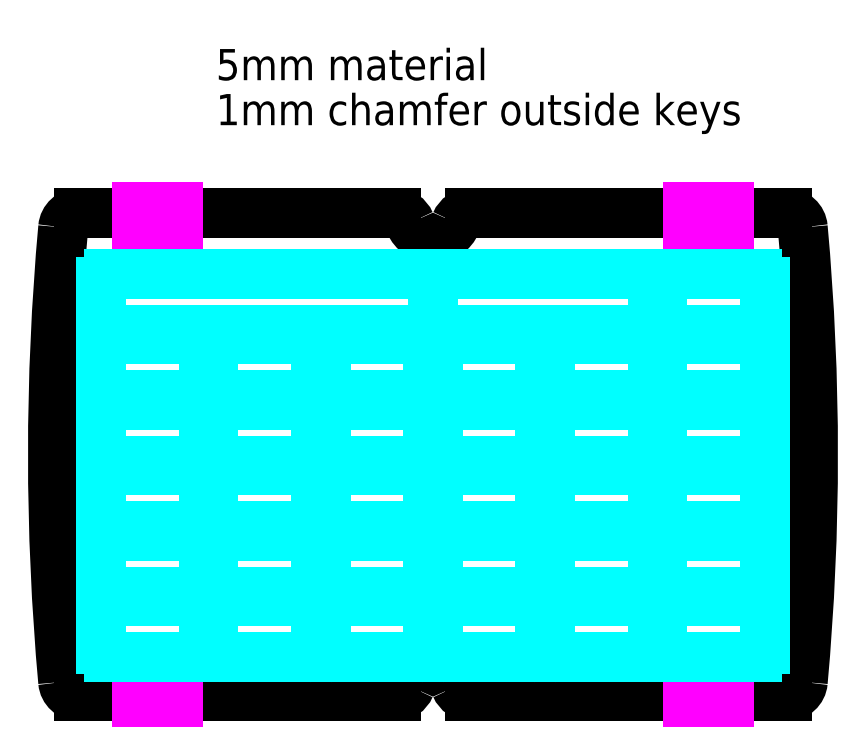
<metadata>
{"format":"dxf","ext":"dxf","renderer":"ezdxf+matplotlib","layout":"modelspace","background":"white","min_lineweight":24,"dpi":150}
</metadata>
<code>
0
SECTION
2
ENTITIES
0
ARC
8
0
10
-689
20
0
30
0
40
811
50
354.8
51
5.161
0
ARC
8
0
10
689
20
0
30
0
40
811
50
174.8
51
185.2
0
LINE
8
0
10
-113.7
20
77.5
30
0
11
-12
21
77.5
31
0
0
ARC
8
0
10
-3.112e-12
20
77.5
30
0
40
8
50
202.6
51
337.4
0
LINE
8
0
10
12
20
77.5
30
0
11
113.7
21
77.5
31
0
0
ARC
8
0
10
-12
20
72.5
30
0
40
5
50
22.62
51
90
0
ARC
8
0
10
12
20
72.5
30
0
40
5
50
90
51
157.4
0
TEXT
8
0
10
-69.71
20
120.2
30
0
40
10
1
5mm material
0
TEXT
8
0
10
-69.71
20
105.8
30
0
40
10
1
1mm chamfer outside keys
0
ARC
8
0
10
-113.7
20
72.5
30
0
40
5
50
90
51
174.8
0
ARC
8
0
10
113.7
20
72.5
30
0
40
5
50
5.161
51
90
0
LINE
8
0
10
12
20
-77.5
30
0
11
113.7
21
-77.5
31
0
0
LINE
8
0
10
-113.7
20
-77.5
30
0
11
-12
21
-77.5
31
0
0
ARC
8
0
10
-3.112e-12
20
-77.5
30
0
40
8
50
22.62
51
157.4
0
ARC
8
0
10
-12
20
-72.5
30
0
40
5
50
270
51
337.4
0
ARC
8
0
10
12
20
-72.5
30
0
40
5
50
202.6
51
270
0
ARC
8
0
10
-113.7
20
-72.5
30
0
40
5
50
185.2
51
270
0
ARC
8
0
10
113.7
20
-72.5
30
0
40
5
50
270
51
354.8
0
LINE
8
0
10
12
20
-77.5
30
0
11
113.7
21
-77.5
31
0
0
LINE
8
1mm deep
10
-82
20
74
30
0
11
-82
21
79.5
31
0
0
LINE
8
1mm deep
10
-95
20
74
30
0
11
-95
21
79.5
31
0
0
LINE
8
1mm deep
10
-92.5
20
71.5
30
0
11
-84.5
21
71.5
31
0
0
ARC
8
1mm deep
10
-92.5
20
74
30
0
40
2.5
50
180
51
270
0
ARC
8
1mm deep
10
-84.5
20
74
30
0
40
2.5
50
270
51
0
0
LINE
8
1mm deep
10
-92.5
20
-67.5
30
0
11
-84.5
21
-67.5
31
0
0
ARC
8
1mm deep
10
-92.5
20
-70
30
0
40
2.5
50
90
51
180
0
ARC
8
1mm deep
10
-84.5
20
-70
30
0
40
2.5
50
0
51
90
0
LINE
8
1mm deep
10
-82
20
-70
30
0
11
-82
21
-79.5
31
0
0
LINE
8
1mm deep
10
-95
20
-70
30
0
11
-95
21
-79.5
31
0
0
LINE
8
1mm deep
10
92.5
20
71.5
30
0
11
84.5
21
71.5
31
0
0
ARC
8
1mm deep
10
92.5
20
74
30
0
40
2.5
50
270
51
0
0
ARC
8
1mm deep
10
84.5
20
74
30
0
40
2.5
50
180
51
270
0
LINE
8
1mm deep
10
82
20
74
30
0
11
82
21
79.5
31
0
0
LINE
8
1mm deep
10
95
20
74
30
0
11
95
21
79.5
31
0
0
LINE
8
1mm deep
10
92.5
20
-67.5
30
0
11
84.5
21
-67.5
31
0
0
ARC
8
1mm deep
10
92.5
20
-70
30
0
40
2.5
50
0
51
90
0
ARC
8
1mm deep
10
84.5
20
-70
30
0
40
2.5
50
90
51
180
0
LINE
8
1mm deep
10
82
20
-70
30
0
11
82
21
-79.5
31
0
0
LINE
8
1mm deep
10
95
20
-70
30
0
11
95
21
-79.5
31
0
0
LINE
8
slots
10
4
20
-2
30
0
11
32
21
-2
31
0
0
LINE
8
slots
10
4
20
16
30
0
11
32
21
16
31
0
0
LINE
8
slots
10
-2.956e-12
20
-2
30
0
11
-2.956e-12
21
46.79
31
0
0
LINE
8
slots
10
1.5
20
0.5
30
0
11
1.5
21
13.5
31
0
0
LINE
8
slots
10
34.5
20
0.5
30
0
11
34.5
21
13.5
31
0
0
ARC
8
slots
10
4
20
13.5
30
0
40
2.5
50
90
51
180
0
ARC
8
slots
10
32
20
13.5
30
0
40
2.5
50
0
51
90
0
ARC
8
slots
10
32
20
0.5
30
0
40
2.5
50
270
51
0
0
ARC
8
slots
10
4
20
0.5
30
0
40
2.5
50
180
51
270
0
LINE
8
slots
10
40
20
-2
30
0
11
68
21
-2
31
0
0
LINE
8
slots
10
40
20
16
30
0
11
68
21
16
31
0
0
LINE
8
slots
10
37.5
20
0.5
30
0
11
37.5
21
13.5
31
0
0
LINE
8
slots
10
70.5
20
0.5
30
0
11
70.5
21
13.5
31
0
0
ARC
8
slots
10
40
20
13.5
30
0
40
2.5
50
90
51
180
0
ARC
8
slots
10
68
20
13.5
30
0
40
2.5
50
0
51
90
0
ARC
8
slots
10
68
20
0.5
30
0
40
2.5
50
270
51
0
0
ARC
8
slots
10
40
20
0.5
30
0
40
2.5
50
180
51
270
0
LINE
8
slots
10
76
20
-2
30
0
11
104
21
-2
31
0
0
LINE
8
slots
10
76
20
16
30
0
11
104
21
16
31
0
0
LINE
8
slots
10
73.5
20
0.5
30
0
11
73.5
21
13.5
31
0
0
LINE
8
slots
10
106.5
20
0.5
30
0
11
106.5
21
13.5
31
0
0
ARC
8
slots
10
76
20
13.5
30
0
40
2.5
50
90
51
180
0
ARC
8
slots
10
104
20
13.5
30
0
40
2.5
50
0
51
90
0
ARC
8
slots
10
104
20
0.5
30
0
40
2.5
50
270
51
0
0
ARC
8
slots
10
76
20
0.5
30
0
40
2.5
50
180
51
270
0
LINE
8
slots
10
4
20
19
30
0
11
32
21
19
31
0
0
LINE
8
slots
10
4
20
37
30
0
11
32
21
37
31
0
0
LINE
8
slots
10
1.5
20
21.5
30
0
11
1.5
21
34.5
31
0
0
LINE
8
slots
10
34.5
20
21.5
30
0
11
34.5
21
34.5
31
0
0
ARC
8
slots
10
4
20
34.5
30
0
40
2.5
50
90
51
180
0
ARC
8
slots
10
32
20
34.5
30
0
40
2.5
50
0
51
90
0
ARC
8
slots
10
32
20
21.5
30
0
40
2.5
50
270
51
0
0
ARC
8
slots
10
4
20
21.5
30
0
40
2.5
50
180
51
270
0
LINE
8
slots
10
40
20
19
30
0
11
68
21
19
31
0
0
LINE
8
slots
10
40
20
37
30
0
11
68
21
37
31
0
0
LINE
8
slots
10
37.5
20
21.5
30
0
11
37.5
21
34.5
31
0
0
LINE
8
slots
10
70.5
20
21.5
30
0
11
70.5
21
34.5
31
0
0
ARC
8
slots
10
40
20
34.5
30
0
40
2.5
50
90
51
180
0
ARC
8
slots
10
68
20
34.5
30
0
40
2.5
50
0
51
90
0
ARC
8
slots
10
68
20
21.5
30
0
40
2.5
50
270
51
0
0
ARC
8
slots
10
40
20
21.5
30
0
40
2.5
50
180
51
270
0
LINE
8
slots
10
76
20
19
30
0
11
104
21
19
31
0
0
LINE
8
slots
10
76
20
37
30
0
11
104
21
37
31
0
0
LINE
8
slots
10
73.5
20
21.5
30
0
11
73.5
21
34.5
31
0
0
LINE
8
slots
10
106.5
20
21.5
30
0
11
106.5
21
34.5
31
0
0
ARC
8
slots
10
76
20
34.5
30
0
40
2.5
50
90
51
180
0
ARC
8
slots
10
104
20
34.5
30
0
40
2.5
50
0
51
90
0
ARC
8
slots
10
104
20
21.5
30
0
40
2.5
50
270
51
0
0
ARC
8
slots
10
76
20
21.5
30
0
40
2.5
50
180
51
270
0
LINE
8
slots
10
70.5
20
42.5
30
0
11
70.5
21
55.5
31
0
0
ARC
8
slots
10
68
20
55.5
30
0
40
2.5
50
0
51
90
0
ARC
8
slots
10
68
20
42.5
30
0
40
2.5
50
270
51
0
0
LINE
8
slots
10
76
20
40
30
0
11
104
21
40
31
0
0
LINE
8
slots
10
76
20
58
30
0
11
104
21
58
31
0
0
LINE
8
slots
10
73.5
20
42.5
30
0
11
73.5
21
55.5
31
0
0
LINE
8
slots
10
106.5
20
42.5
30
0
11
106.5
21
55.5
31
0
0
ARC
8
slots
10
76
20
55.5
30
0
40
2.5
50
90
51
180
0
ARC
8
slots
10
104
20
55.5
30
0
40
2.5
50
0
51
90
0
ARC
8
slots
10
104
20
42.5
30
0
40
2.5
50
270
51
0
0
ARC
8
slots
10
76
20
42.5
30
0
40
2.5
50
180
51
270
0
LINE
8
slots
10
4
20
-44
30
0
11
32
21
-44
31
0
0
LINE
8
slots
10
4
20
-26
30
0
11
32
21
-26
31
0
0
LINE
8
slots
10
1.5
20
-41.5
30
0
11
1.5
21
-28.5
31
0
0
LINE
8
slots
10
34.5
20
-41.5
30
0
11
34.5
21
-28.5
31
0
0
ARC
8
slots
10
4
20
-28.5
30
0
40
2.5
50
90
51
180
0
ARC
8
slots
10
32
20
-28.5
30
0
40
2.5
50
0
51
90
0
ARC
8
slots
10
32
20
-41.5
30
0
40
2.5
50
270
51
0
0
ARC
8
slots
10
4
20
-41.5
30
0
40
2.5
50
180
51
270
0
LINE
8
slots
10
40
20
-44
30
0
11
68
21
-44
31
0
0
LINE
8
slots
10
40
20
-26
30
0
11
68
21
-26
31
0
0
LINE
8
slots
10
37.5
20
-41.5
30
0
11
37.5
21
-28.5
31
0
0
LINE
8
slots
10
70.5
20
-41.5
30
0
11
70.5
21
-28.5
31
0
0
ARC
8
slots
10
40
20
-28.5
30
0
40
2.5
50
90
51
180
0
ARC
8
slots
10
68
20
-28.5
30
0
40
2.5
50
0
51
90
0
ARC
8
slots
10
68
20
-41.5
30
0
40
2.5
50
270
51
0
0
ARC
8
slots
10
40
20
-41.5
30
0
40
2.5
50
180
51
270
0
LINE
8
slots
10
76
20
-44
30
0
11
104
21
-44
31
0
0
LINE
8
slots
10
76
20
-26
30
0
11
104
21
-26
31
0
0
LINE
8
slots
10
73.5
20
-41.5
30
0
11
73.5
21
-28.5
31
0
0
ARC
8
slots
10
76
20
-28.5
30
0
40
2.5
50
90
51
180
0
ARC
8
slots
10
76
20
-41.5
30
0
40
2.5
50
180
51
270
0
LINE
8
slots
10
4
20
-23
30
0
11
32
21
-23
31
0
0
LINE
8
slots
10
4
20
-5
30
0
11
32
21
-5
31
0
0
LINE
8
slots
10
1.5
20
-20.5
30
0
11
1.5
21
-7.5
31
0
0
LINE
8
slots
10
34.5
20
-20.5
30
0
11
34.5
21
-7.5
31
0
0
ARC
8
slots
10
4
20
-7.5
30
0
40
2.5
50
90
51
180
0
ARC
8
slots
10
32
20
-7.5
30
0
40
2.5
50
0
51
90
0
ARC
8
slots
10
32
20
-20.5
30
0
40
2.5
50
270
51
0
0
ARC
8
slots
10
4
20
-20.5
30
0
40
2.5
50
180
51
270
0
LINE
8
slots
10
40
20
-23
30
0
11
68
21
-23
31
0
0
LINE
8
slots
10
40
20
-5
30
0
11
68
21
-5
31
0
0
LINE
8
slots
10
37.5
20
-20.5
30
0
11
37.5
21
-7.5
31
0
0
LINE
8
slots
10
70.5
20
-20.5
30
0
11
70.5
21
-7.5
31
0
0
ARC
8
slots
10
40
20
-7.5
30
0
40
2.5
50
90
51
180
0
ARC
8
slots
10
68
20
-7.5
30
0
40
2.5
50
0
51
90
0
ARC
8
slots
10
68
20
-20.5
30
0
40
2.5
50
270
51
0
0
ARC
8
slots
10
40
20
-20.5
30
0
40
2.5
50
180
51
270
0
LINE
8
slots
10
76
20
-23
30
0
11
104
21
-23
31
0
0
LINE
8
slots
10
76
20
-5
30
0
11
104
21
-5
31
0
0
LINE
8
slots
10
73.5
20
-20.5
30
0
11
73.5
21
-7.5
31
0
0
ARC
8
slots
10
76
20
-7.5
30
0
40
2.5
50
90
51
180
0
ARC
8
slots
10
76
20
-20.5
30
0
40
2.5
50
180
51
270
0
LINE
8
slots
10
4
20
-65
30
0
11
32
21
-65
31
0
0
LINE
8
slots
10
4
20
-47
30
0
11
32
21
-47
31
0
0
LINE
8
slots
10
1.5
20
-62.5
30
0
11
1.5
21
-49.5
31
0
0
LINE
8
slots
10
34.5
20
-62.5
30
0
11
34.5
21
-49.5
31
0
0
ARC
8
slots
10
4
20
-49.5
30
0
40
2.5
50
90
51
180
0
ARC
8
slots
10
32
20
-49.5
30
0
40
2.5
50
0
51
90
0
ARC
8
slots
10
32
20
-62.5
30
0
40
2.5
50
270
51
0
0
ARC
8
slots
10
4
20
-62.5
30
0
40
2.5
50
180
51
270
0
LINE
8
slots
10
40
20
-65
30
0
11
68
21
-65
31
0
0
LINE
8
slots
10
40
20
-47
30
0
11
68
21
-47
31
0
0
LINE
8
slots
10
37.5
20
-62.5
30
0
11
37.5
21
-49.5
31
0
0
LINE
8
slots
10
70.5
20
-62.5
30
0
11
70.5
21
-49.5
31
0
0
ARC
8
slots
10
40
20
-49.5
30
0
40
2.5
50
90
51
180
0
ARC
8
slots
10
68
20
-49.5
30
0
40
2.5
50
0
51
90
0
ARC
8
slots
10
68
20
-62.5
30
0
40
2.5
50
270
51
0
0
ARC
8
slots
10
40
20
-62.5
30
0
40
2.5
50
180
51
270
0
LINE
8
slots
10
76
20
-65
30
0
11
104
21
-65
31
0
0
LINE
8
slots
10
76
20
-47
30
0
11
104
21
-47
31
0
0
LINE
8
slots
10
73.5
20
-62.5
30
0
11
73.5
21
-49.5
31
0
0
ARC
8
slots
10
76
20
-49.5
30
0
40
2.5
50
90
51
180
0
ARC
8
slots
10
76
20
-62.5
30
0
40
2.5
50
180
51
270
0
LINE
8
slots
10
106.5
20
-62.5
30
0
11
106.5
21
-49.5
31
0
0
ARC
8
slots
10
104
20
-49.5
30
0
40
2.5
50
0
51
90
0
ARC
8
slots
10
104
20
-62.5
30
0
40
2.5
50
270
51
0
0
LINE
8
slots
10
106.5
20
-41.5
30
0
11
106.5
21
-28.5
31
0
0
ARC
8
slots
10
104
20
-28.5
30
0
40
2.5
50
0
51
90
0
ARC
8
slots
10
104
20
-41.5
30
0
40
2.5
50
270
51
0
0
LINE
8
slots
10
106.5
20
-20.5
30
0
11
106.5
21
-7.5
31
0
0
ARC
8
slots
10
104
20
-7.5
30
0
40
2.5
50
0
51
90
0
ARC
8
slots
10
104
20
-20.5
30
0
40
2.5
50
270
51
0
0
LINE
8
slots
10
-4
20
-2
30
0
11
-32
21
-2
31
0
0
LINE
8
slots
10
-4
20
16
30
0
11
-32
21
16
31
0
0
LINE
8
slots
10
-3.3e-12
20
-2
30
0
11
-3.3e-12
21
46.79
31
0
0
LINE
8
slots
10
-1.5
20
0.5
30
0
11
-1.5
21
13.5
31
0
0
LINE
8
slots
10
-34.5
20
0.5
30
0
11
-34.5
21
13.5
31
0
0
ARC
8
slots
10
-4
20
13.5
30
0
40
2.5
50
0
51
90
0
ARC
8
slots
10
-32
20
13.5
30
0
40
2.5
50
90
51
180
0
ARC
8
slots
10
-32
20
0.5
30
0
40
2.5
50
180
51
270
0
ARC
8
slots
10
-4
20
0.5
30
0
40
2.5
50
270
51
7.6e-15
0
LINE
8
slots
10
-40
20
-2
30
0
11
-68
21
-2
31
0
0
LINE
8
slots
10
-40
20
16
30
0
11
-68
21
16
31
0
0
LINE
8
slots
10
-37.5
20
0.5
30
0
11
-37.5
21
13.5
31
0
0
LINE
8
slots
10
-70.5
20
0.5
30
0
11
-70.5
21
13.5
31
0
0
ARC
8
slots
10
-40
20
13.5
30
0
40
2.5
50
0
51
90
0
ARC
8
slots
10
-68
20
13.5
30
0
40
2.5
50
90
51
180
0
ARC
8
slots
10
-68
20
0.5
30
0
40
2.5
50
180
51
270
0
ARC
8
slots
10
-40
20
0.5
30
0
40
2.5
50
270
51
7.6e-15
0
LINE
8
slots
10
-76
20
-2
30
0
11
-104
21
-2
31
0
0
LINE
8
slots
10
-76
20
16
30
0
11
-104
21
16
31
0
0
LINE
8
slots
10
-73.5
20
0.5
30
0
11
-73.5
21
13.5
31
0
0
LINE
8
slots
10
-106.5
20
0.5
30
0
11
-106.5
21
13.5
31
0
0
ARC
8
slots
10
-76
20
13.5
30
0
40
2.5
50
0
51
90
0
ARC
8
slots
10
-104
20
13.5
30
0
40
2.5
50
90
51
180
0
ARC
8
slots
10
-104
20
0.5
30
0
40
2.5
50
180
51
270
0
ARC
8
slots
10
-76
20
0.5
30
0
40
2.5
50
270
51
7.6e-15
0
LINE
8
slots
10
-4
20
19
30
0
11
-32
21
19
31
0
0
LINE
8
slots
10
-4
20
37
30
0
11
-32
21
37
31
0
0
LINE
8
slots
10
-1.5
20
21.5
30
0
11
-1.5
21
34.5
31
0
0
LINE
8
slots
10
-34.5
20
21.5
30
0
11
-34.5
21
34.5
31
0
0
ARC
8
slots
10
-4
20
34.5
30
0
40
2.5
50
0
51
90
0
ARC
8
slots
10
-32
20
34.5
30
0
40
2.5
50
90
51
180
0
ARC
8
slots
10
-32
20
21.5
30
0
40
2.5
50
180
51
270
0
ARC
8
slots
10
-4
20
21.5
30
0
40
2.5
50
270
51
0
0
LINE
8
slots
10
-40
20
19
30
0
11
-68
21
19
31
0
0
LINE
8
slots
10
-40
20
37
30
0
11
-68
21
37
31
0
0
LINE
8
slots
10
-37.5
20
21.5
30
0
11
-37.5
21
34.5
31
0
0
LINE
8
slots
10
-70.5
20
21.5
30
0
11
-70.5
21
34.5
31
0
0
ARC
8
slots
10
-40
20
34.5
30
0
40
2.5
50
0
51
90
0
ARC
8
slots
10
-68
20
34.5
30
0
40
2.5
50
90
51
180
0
ARC
8
slots
10
-68
20
21.5
30
0
40
2.5
50
180
51
270
0
ARC
8
slots
10
-40
20
21.5
30
0
40
2.5
50
270
51
0
0
LINE
8
slots
10
-76
20
19
30
0
11
-104
21
19
31
0
0
LINE
8
slots
10
-76
20
37
30
0
11
-104
21
37
31
0
0
LINE
8
slots
10
-73.5
20
21.5
30
0
11
-73.5
21
34.5
31
0
0
LINE
8
slots
10
-106.5
20
21.5
30
0
11
-106.5
21
34.5
31
0
0
ARC
8
slots
10
-76
20
34.5
30
0
40
2.5
50
0
51
90
0
ARC
8
slots
10
-104
20
34.5
30
0
40
2.5
50
90
51
180
0
ARC
8
slots
10
-104
20
21.5
30
0
40
2.5
50
180
51
270
0
ARC
8
slots
10
-76
20
21.5
30
0
40
2.5
50
270
51
0
0
LINE
8
slots
10
68
20
40
30
0
11
-104
21
40
31
0
0
LINE
8
slots
10
68
20
58
30
0
11
-104
21
58
31
0
0
LINE
8
slots
10
-106.5
20
42.5
30
0
11
-106.5
21
55.5
31
0
0
ARC
8
slots
10
-104
20
55.5
30
0
40
2.5
50
90
51
180
0
ARC
8
slots
10
-104
20
42.5
30
0
40
2.5
50
180
51
270
0
LINE
8
slots
10
-4
20
-44
30
0
11
-32
21
-44
31
0
0
LINE
8
slots
10
-4
20
-26
30
0
11
-32
21
-26
31
0
0
LINE
8
slots
10
-1.5
20
-41.5
30
0
11
-1.5
21
-28.5
31
0
0
LINE
8
slots
10
-34.5
20
-41.5
30
0
11
-34.5
21
-28.5
31
0
0
ARC
8
slots
10
-4
20
-28.5
30
0
40
2.5
50
0
51
90
0
ARC
8
slots
10
-32
20
-28.5
30
0
40
2.5
50
90
51
180
0
ARC
8
slots
10
-32
20
-41.5
30
0
40
2.5
50
180
51
270
0
ARC
8
slots
10
-4
20
-41.5
30
0
40
2.5
50
270
51
0
0
LINE
8
slots
10
-40
20
-44
30
0
11
-68
21
-44
31
0
0
LINE
8
slots
10
-40
20
-26
30
0
11
-68
21
-26
31
0
0
LINE
8
slots
10
-37.5
20
-41.5
30
0
11
-37.5
21
-28.5
31
0
0
LINE
8
slots
10
-70.5
20
-41.5
30
0
11
-70.5
21
-28.5
31
0
0
ARC
8
slots
10
-40
20
-28.5
30
0
40
2.5
50
0
51
90
0
ARC
8
slots
10
-68
20
-28.5
30
0
40
2.5
50
90
51
180
0
ARC
8
slots
10
-68
20
-41.5
30
0
40
2.5
50
180
51
270
0
ARC
8
slots
10
-40
20
-41.5
30
0
40
2.5
50
270
51
0
0
LINE
8
slots
10
-76
20
-44
30
0
11
-104
21
-44
31
0
0
LINE
8
slots
10
-76
20
-26
30
0
11
-104
21
-26
31
0
0
LINE
8
slots
10
-73.5
20
-41.5
30
0
11
-73.5
21
-28.5
31
0
0
ARC
8
slots
10
-76
20
-28.5
30
0
40
2.5
50
0
51
90
0
ARC
8
slots
10
-76
20
-41.5
30
0
40
2.5
50
270
51
0
0
LINE
8
slots
10
-4
20
-23
30
0
11
-32
21
-23
31
0
0
LINE
8
slots
10
-4
20
-5
30
0
11
-32
21
-5
31
0
0
LINE
8
slots
10
-1.5
20
-20.5
30
0
11
-1.5
21
-7.5
31
0
0
LINE
8
slots
10
-34.5
20
-20.5
30
0
11
-34.5
21
-7.5
31
0
0
ARC
8
slots
10
-4
20
-7.5
30
0
40
2.5
50
0
51
90
0
ARC
8
slots
10
-32
20
-7.5
30
0
40
2.5
50
90
51
180
0
ARC
8
slots
10
-32
20
-20.5
30
0
40
2.5
50
180
51
270
0
ARC
8
slots
10
-4
20
-20.5
30
0
40
2.5
50
270
51
0
0
LINE
8
slots
10
-40
20
-23
30
0
11
-68
21
-23
31
0
0
LINE
8
slots
10
-40
20
-5
30
0
11
-68
21
-5
31
0
0
LINE
8
slots
10
-37.5
20
-20.5
30
0
11
-37.5
21
-7.5
31
0
0
LINE
8
slots
10
-70.5
20
-20.5
30
0
11
-70.5
21
-7.5
31
0
0
ARC
8
slots
10
-40
20
-7.5
30
0
40
2.5
50
0
51
90
0
ARC
8
slots
10
-68
20
-7.5
30
0
40
2.5
50
90
51
180
0
ARC
8
slots
10
-68
20
-20.5
30
0
40
2.5
50
180
51
270
0
ARC
8
slots
10
-40
20
-20.5
30
0
40
2.5
50
270
51
0
0
LINE
8
slots
10
-76
20
-23
30
0
11
-104
21
-23
31
0
0
LINE
8
slots
10
-76
20
-5
30
0
11
-104
21
-5
31
0
0
LINE
8
slots
10
-73.5
20
-20.5
30
0
11
-73.5
21
-7.5
31
0
0
ARC
8
slots
10
-76
20
-7.5
30
0
40
2.5
50
0
51
90
0
ARC
8
slots
10
-76
20
-20.5
30
0
40
2.5
50
270
51
0
0
LINE
8
slots
10
-4
20
-65
30
0
11
-32
21
-65
31
0
0
LINE
8
slots
10
-4
20
-47
30
0
11
-32
21
-47
31
0
0
LINE
8
slots
10
-1.5
20
-62.5
30
0
11
-1.5
21
-49.5
31
0
0
LINE
8
slots
10
-34.5
20
-62.5
30
0
11
-34.5
21
-49.5
31
0
0
ARC
8
slots
10
-4
20
-49.5
30
0
40
2.5
50
0
51
90
0
ARC
8
slots
10
-32
20
-49.5
30
0
40
2.5
50
90
51
180
0
ARC
8
slots
10
-32
20
-62.5
30
0
40
2.5
50
180
51
270
0
ARC
8
slots
10
-4
20
-62.5
30
0
40
2.5
50
270
51
0
0
LINE
8
slots
10
-40
20
-65
30
0
11
-68
21
-65
31
0
0
LINE
8
slots
10
-40
20
-47
30
0
11
-68
21
-47
31
0
0
LINE
8
slots
10
-37.5
20
-62.5
30
0
11
-37.5
21
-49.5
31
0
0
LINE
8
slots
10
-70.5
20
-62.5
30
0
11
-70.5
21
-49.5
31
0
0
ARC
8
slots
10
-40
20
-49.5
30
0
40
2.5
50
0
51
90
0
ARC
8
slots
10
-68
20
-49.5
30
0
40
2.5
50
90
51
180
0
ARC
8
slots
10
-68
20
-62.5
30
0
40
2.5
50
180
51
270
0
ARC
8
slots
10
-40
20
-62.5
30
0
40
2.5
50
270
51
0
0
LINE
8
slots
10
-76
20
-65
30
0
11
-104
21
-65
31
0
0
LINE
8
slots
10
-76
20
-47
30
0
11
-104
21
-47
31
0
0
LINE
8
slots
10
-73.5
20
-62.5
30
0
11
-73.5
21
-49.5
31
0
0
ARC
8
slots
10
-76
20
-49.5
30
0
40
2.5
50
0
51
90
0
ARC
8
slots
10
-76
20
-62.5
30
0
40
2.5
50
270
51
0
0
LINE
8
slots
10
-106.5
20
-62.5
30
0
11
-106.5
21
-49.5
31
0
0
ARC
8
slots
10
-104
20
-49.5
30
0
40
2.5
50
90
51
180
0
ARC
8
slots
10
-104
20
-62.5
30
0
40
2.5
50
180
51
270
0
LINE
8
slots
10
-106.5
20
-41.5
30
0
11
-106.5
21
-28.5
31
0
0
ARC
8
slots
10
-104
20
-28.5
30
0
40
2.5
50
90
51
180
0
ARC
8
slots
10
-104
20
-41.5
30
0
40
2.5
50
180
51
270
0
LINE
8
slots
10
-106.5
20
-20.5
30
0
11
-106.5
21
-7.5
31
0
0
ARC
8
slots
10
-104
20
-7.5
30
0
40
2.5
50
90
51
180
0
ARC
8
slots
10
-104
20
-20.5
30
0
40
2.5
50
180
51
270
0
ENDSEC
0
EOF

</code>
